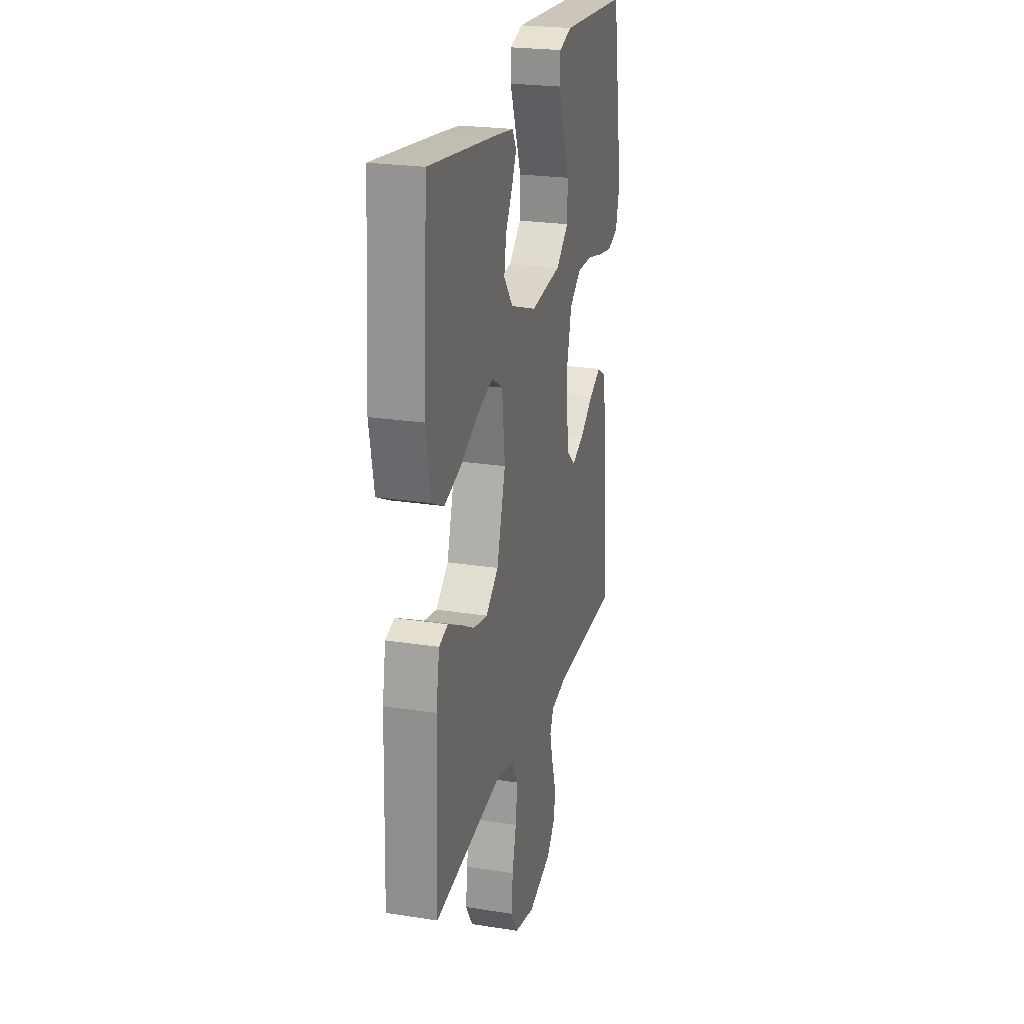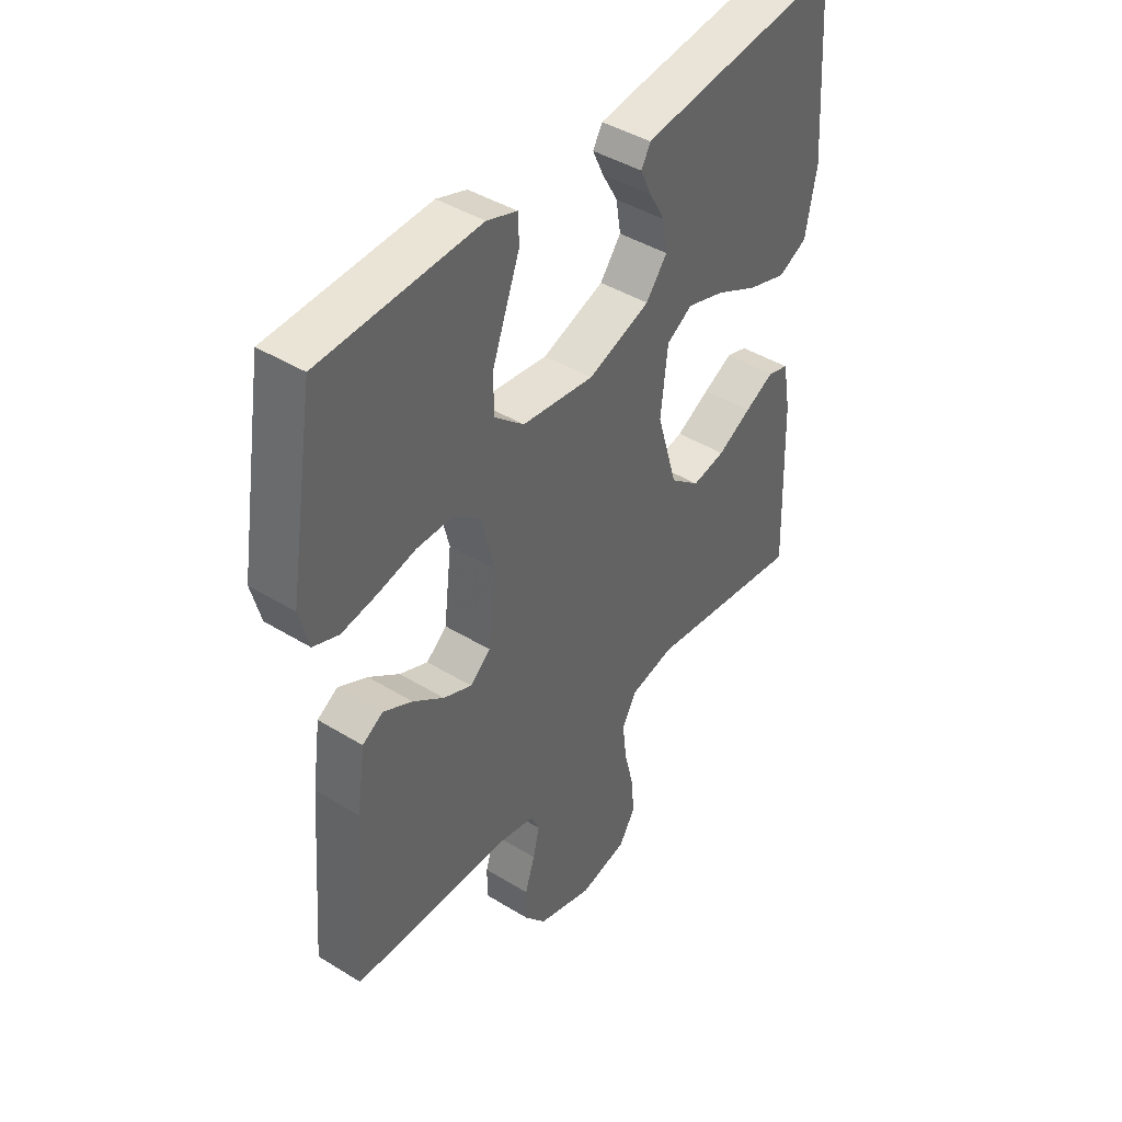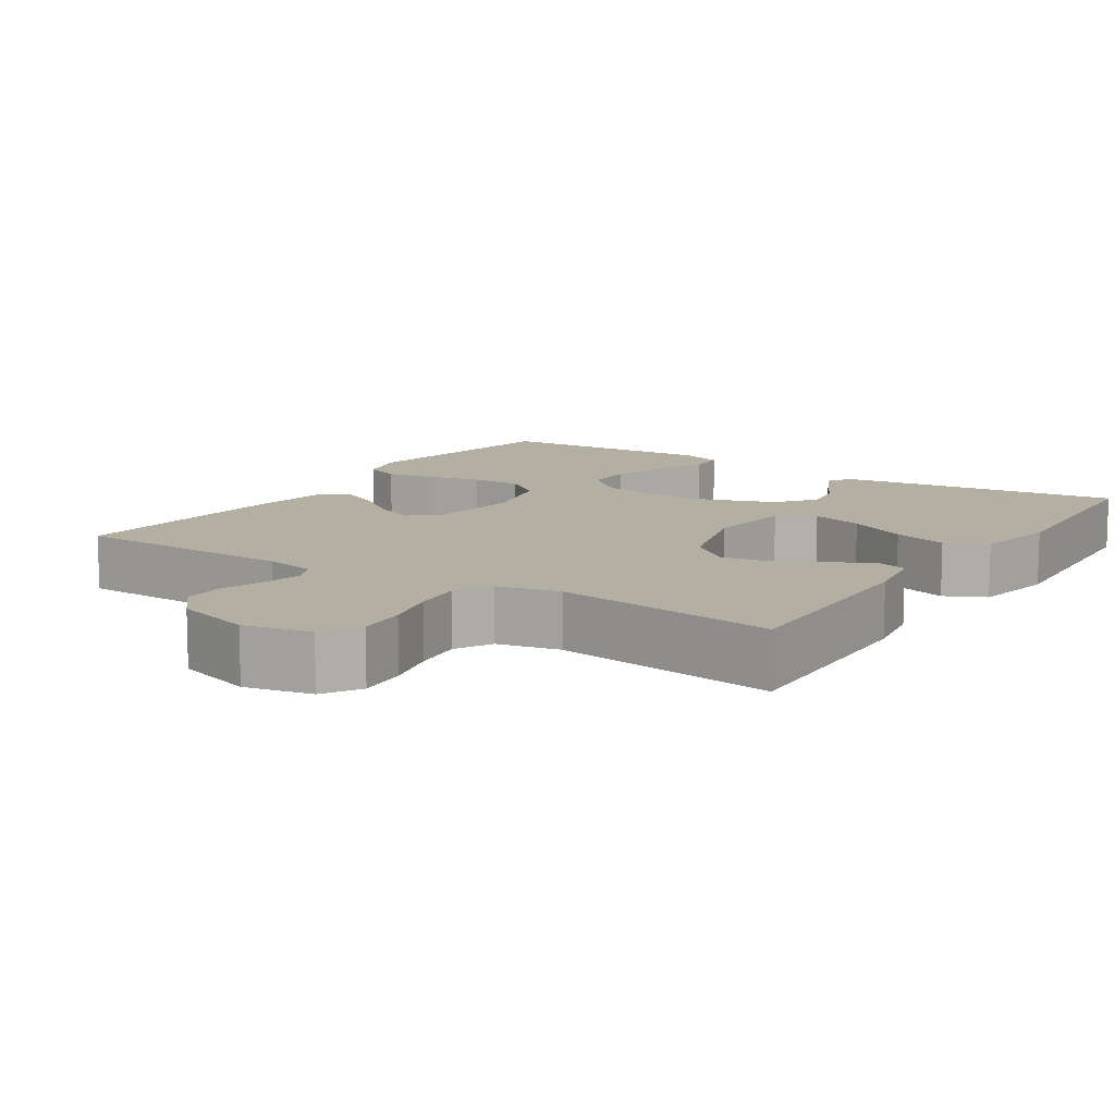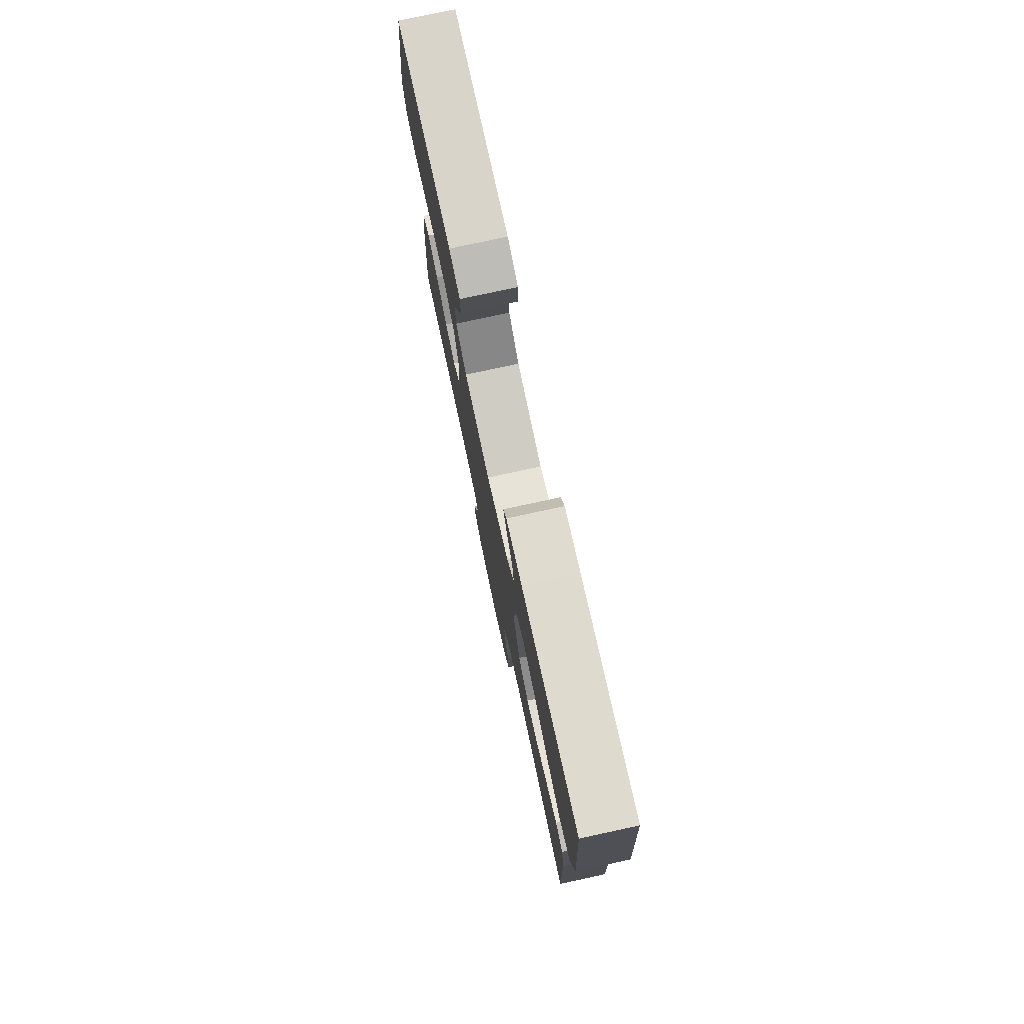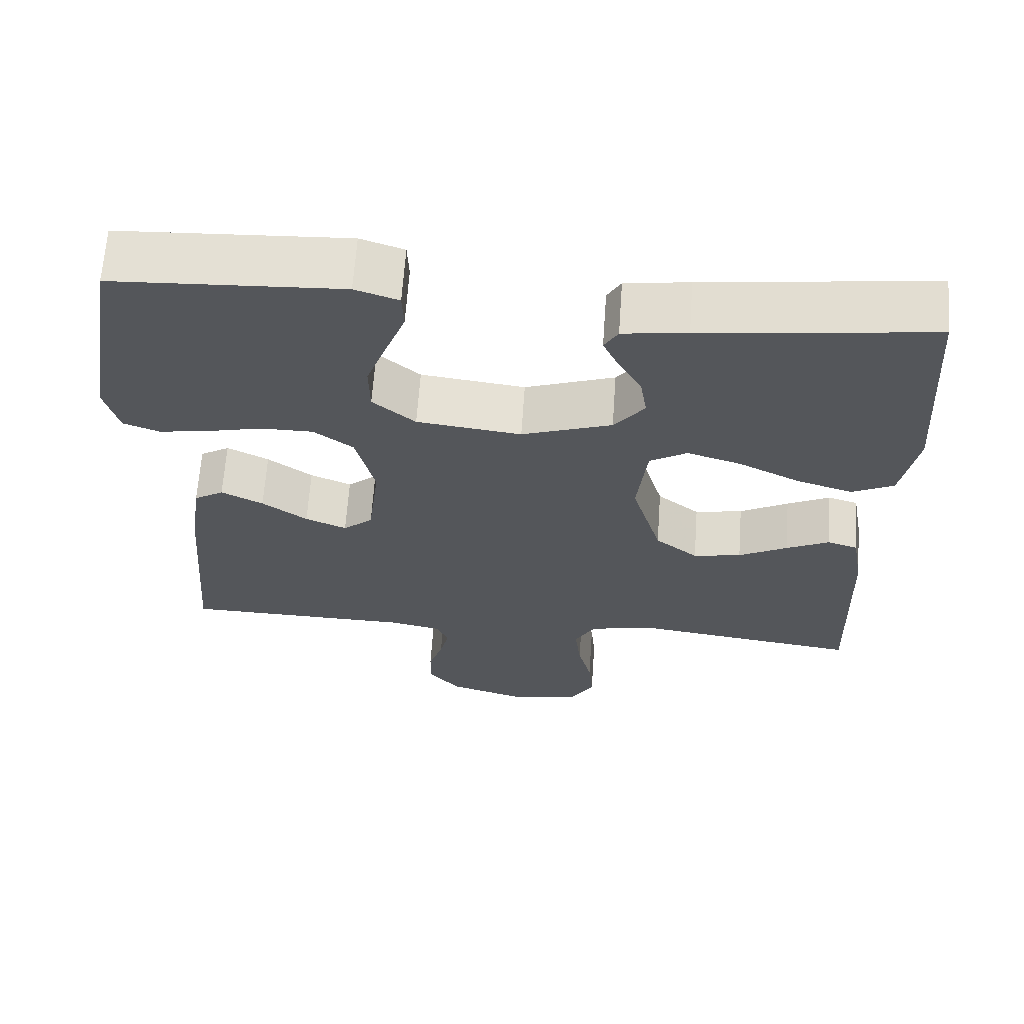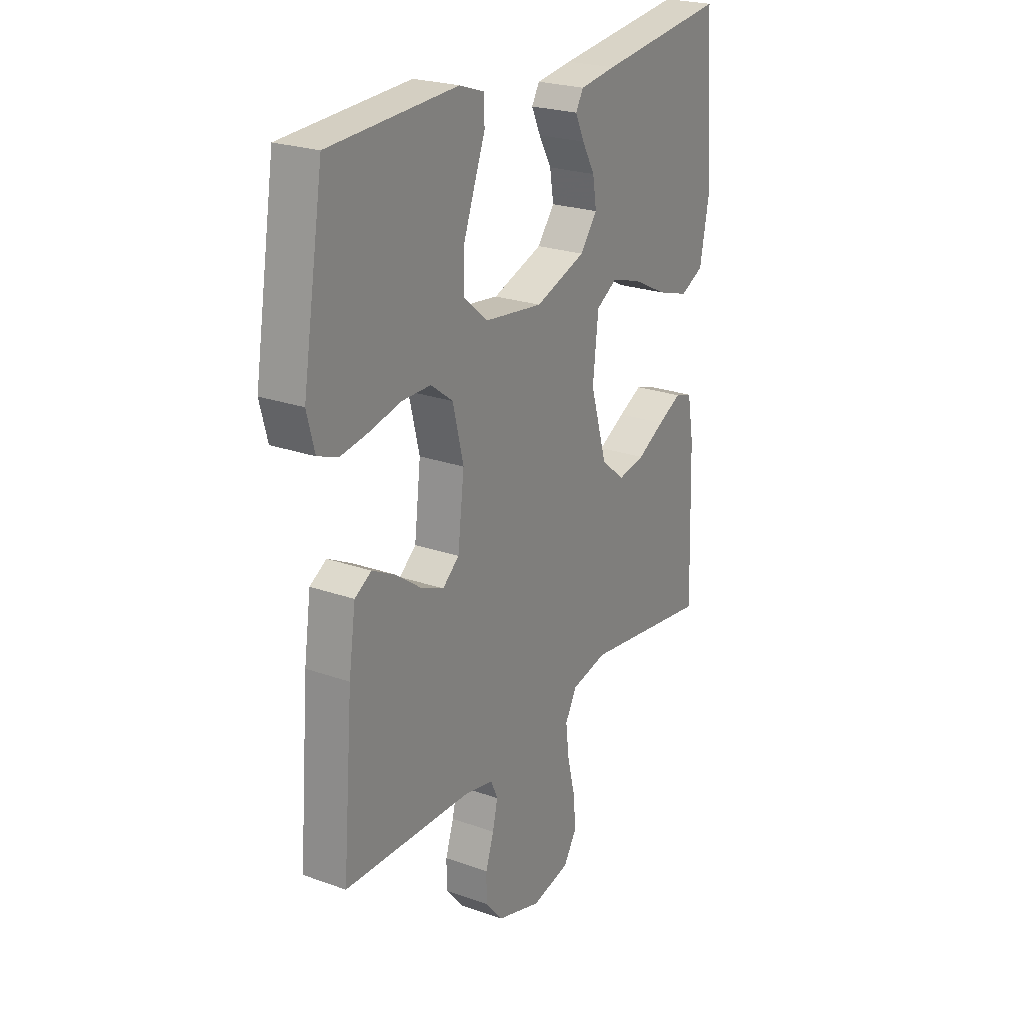
<metadata>
{"format":"obj","ext":"obj","renderer":"f3d","projection":"perspective","resolution":1024,"background":"white","views":[{"elev":23.6,"azim":-75.3,"up":"+Z"},{"elev":42.8,"azim":126.2,"up":"+Z"},{"elev":11.2,"azim":-146.7,"up":"+Y"},{"elev":77.9,"azim":-102.2,"up":"+Z"},{"elev":64.8,"azim":-176.0,"up":"+Z"},{"elev":23.6,"azim":121.0,"up":"+Z"}]}
</metadata>
<code>
v -0.5 0.07 0.5
v -0.2 0.07 0.462
v -0.116 0.07 0.45
v -0.098 0.07 0.419
v -0.119 0.07 0.374
v -0.149 0.07 0.321
v -0.158 0.07 0.265
v -0.118 0.07 0.213
v 0 0.07 0.171
v 0.137 0.07 0.188
v 0.193 0.07 0.236
v 0.194 0.07 0.304
v 0.167 0.07 0.378
v 0.141 0.07 0.447
v 0.143 0.07 0.497
v 0.2 0.07 0.516
v 0.5 0.07 0.5
v 0.549 0.07 0.2
v 0.531 0.07 0.131
v 0.483 0.07 0.113
v 0.417 0.07 0.124
v 0.344 0.07 0.141
v 0.276 0.07 0.141
v 0.224 0.07 0.102
v 0.199 0.07 0
v 0.214 0.07 -0.126
v 0.253 0.07 -0.159
v 0.307 0.07 -0.136
v 0.366 0.07 -0.093
v 0.421 0.07 -0.065
v 0.46 0.07 -0.089
v 0.476 0.07 -0.2
v 0.5 0.07 -0.5
v 0.2 0.07 -0.506
v 0.131 0.07 -0.52
v 0.115 0.07 -0.556
v 0.127 0.07 -0.607
v 0.146 0.07 -0.665
v 0.146 0.07 -0.722
v 0.105 0.07 -0.771
v 0 0.07 -0.803
v -0.09 0.07 -0.783
v -0.121 0.07 -0.733
v -0.115 0.07 -0.666
v -0.097 0.07 -0.594
v -0.089 0.07 -0.527
v -0.116 0.07 -0.478
v -0.2 0.07 -0.459
v -0.5 0.07 -0.5
v -0.49 0.07 -0.2
v -0.475 0.07 -0.115
v -0.435 0.07 -0.103
v -0.379 0.07 -0.131
v -0.315 0.07 -0.166
v -0.252 0.07 -0.178
v -0.196 0.07 -0.133
v -0.157 0.07 0
v -0.17 0.07 0.117
v -0.219 0.07 0.147
v -0.29 0.07 0.125
v -0.37 0.07 0.085
v -0.444 0.07 0.062
v -0.499 0.07 0.089
v -0.52 0.07 0.2
v -0.5 0 0.5
v -0.2 0 0.462
v -0.116 0 0.45
v -0.098 0 0.419
v -0.119 0 0.374
v -0.149 0 0.321
v -0.158 0 0.265
v -0.118 0 0.213
v 0 0 0.171
v 0.137 0 0.188
v 0.193 0 0.236
v 0.194 0 0.304
v 0.167 0 0.378
v 0.141 0 0.447
v 0.143 0 0.497
v 0.2 0 0.516
v 0.5 0 0.5
v 0.549 0 0.2
v 0.531 0 0.131
v 0.483 0 0.113
v 0.417 0 0.124
v 0.344 0 0.141
v 0.276 0 0.141
v 0.224 0 0.102
v 0.199 0 0
v 0.214 0 -0.126
v 0.253 0 -0.159
v 0.307 0 -0.136
v 0.366 0 -0.093
v 0.421 0 -0.065
v 0.46 0 -0.089
v 0.476 0 -0.2
v 0.5 0 -0.5
v 0.2 0 -0.506
v 0.131 0 -0.52
v 0.115 0 -0.556
v 0.127 0 -0.607
v 0.146 0 -0.665
v 0.146 0 -0.722
v 0.105 0 -0.771
v 0 0 -0.803
v -0.09 0 -0.783
v -0.121 0 -0.733
v -0.115 0 -0.666
v -0.097 0 -0.594
v -0.089 0 -0.527
v -0.116 0 -0.478
v -0.2 0 -0.459
v -0.5 0 -0.5
v -0.49 0 -0.2
v -0.475 0 -0.115
v -0.435 0 -0.103
v -0.379 0 -0.131
v -0.315 0 -0.166
v -0.252 0 -0.178
v -0.196 0 -0.133
v -0.157 0 0
v -0.17 0 0.117
v -0.219 0 0.147
v -0.29 0 0.125
v -0.37 0 0.085
v -0.444 0 0.062
v -0.499 0 0.089
v -0.52 0 0.2
f 60 61 62 63
f 59 60 63 64
f 51 52 53 54
f 49 50 51 54
f 48 49 54 55
f 47 48 55 56
f 42 43 44 45
f 42 45 46
f 41 42 46
f 40 41 46
f 37 38 39 40
f 36 37 40 46
f 35 36 46 47
f 31 32 33 34
f 28 29 30 31
f 27 28 31 34
f 26 27 34 35
f 19 20 21 22
f 17 18 19 22
f 17 22 23
f 16 17 23 24
f 13 14 15 16
f 12 13 16
f 11 12 16 24
f 3 4 5 6
f 1 2 3 6
f 59 64 1 6
f 35 47 56 57
f 25 26 35 57
f 25 57 58
f 10 11 24 25
f 9 10 25 58
f 8 9 58 59
f 59 6 7
f 7 8 59
f 127 126 125 124
f 128 127 124 123
f 118 117 116 115
f 118 115 114 113
f 119 118 113 112
f 120 119 112 111
f 109 108 107 106
f 110 109 106
f 110 106 105
f 110 105 104
f 104 103 102 101
f 110 104 101 100
f 111 110 100 99
f 98 97 96 95
f 95 94 93 92
f 98 95 92 91
f 99 98 91 90
f 86 85 84 83
f 86 83 82 81
f 87 86 81
f 88 87 81 80
f 80 79 78 77
f 80 77 76
f 88 80 76 75
f 70 69 68 67
f 70 67 66 65
f 70 65 128 123
f 121 120 111 99
f 121 99 90 89
f 122 121 89
f 89 88 75 74
f 122 89 74 73
f 123 122 73 72
f 71 70 123
f 123 72 71
f 1 65 66 2
f 2 66 67 3
f 3 67 68 4
f 4 68 69 5
f 5 69 70 6
f 6 70 71 7
f 7 71 72 8
f 8 72 73 9
f 9 73 74 10
f 10 74 75 11
f 11 75 76 12
f 12 76 77 13
f 13 77 78 14
f 14 78 79 15
f 15 79 80 16
f 16 80 81 17
f 17 81 82 18
f 18 82 83 19
f 19 83 84 20
f 20 84 85 21
f 21 85 86 22
f 22 86 87 23
f 23 87 88 24
f 24 88 89 25
f 25 89 90 26
f 26 90 91 27
f 27 91 92 28
f 28 92 93 29
f 29 93 94 30
f 30 94 95 31
f 31 95 96 32
f 32 96 97 33
f 33 97 98 34
f 34 98 99 35
f 35 99 100 36
f 36 100 101 37
f 37 101 102 38
f 38 102 103 39
f 39 103 104 40
f 40 104 105 41
f 41 105 106 42
f 42 106 107 43
f 43 107 108 44
f 44 108 109 45
f 45 109 110 46
f 46 110 111 47
f 47 111 112 48
f 48 112 113 49
f 49 113 114 50
f 50 114 115 51
f 51 115 116 52
f 52 116 117 53
f 53 117 118 54
f 54 118 119 55
f 55 119 120 56
f 56 120 121 57
f 57 121 122 58
f 58 122 123 59
f 59 123 124 60
f 60 124 125 61
f 61 125 126 62
f 62 126 127 63
f 63 127 128 64
f 64 128 65 1

</code>
